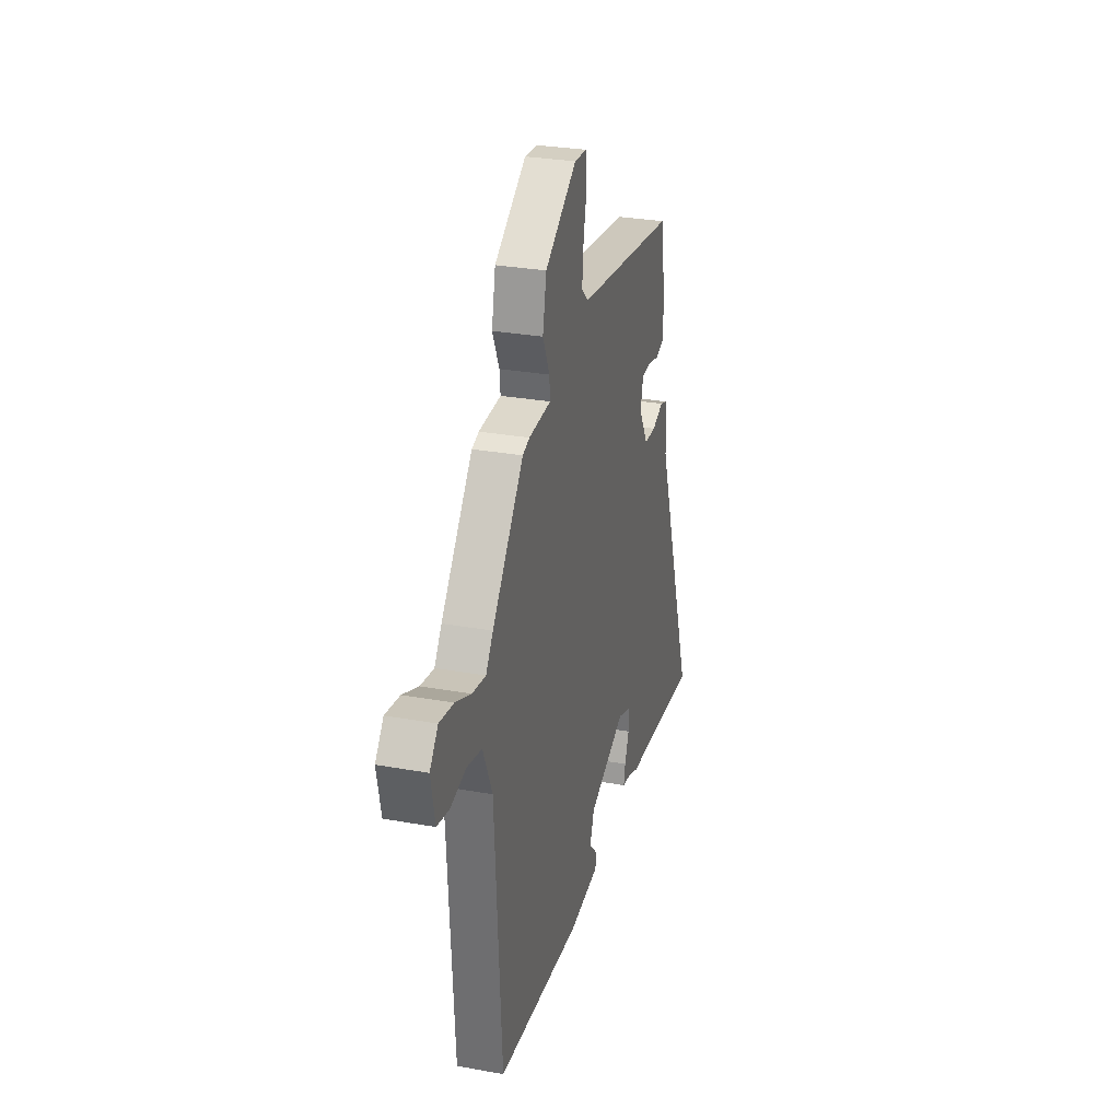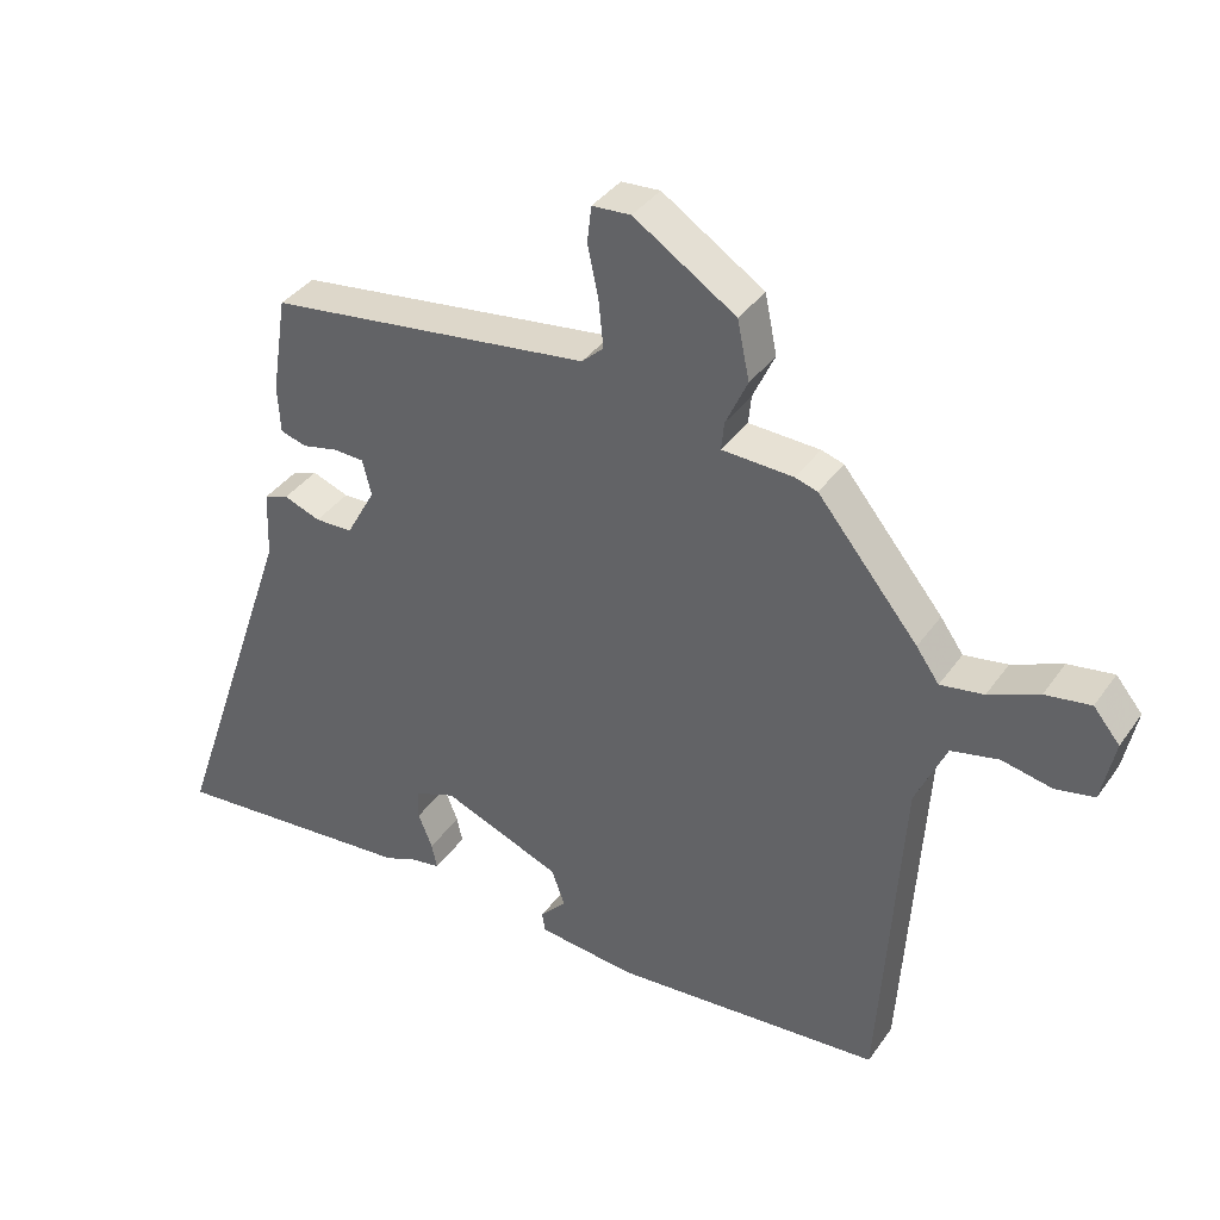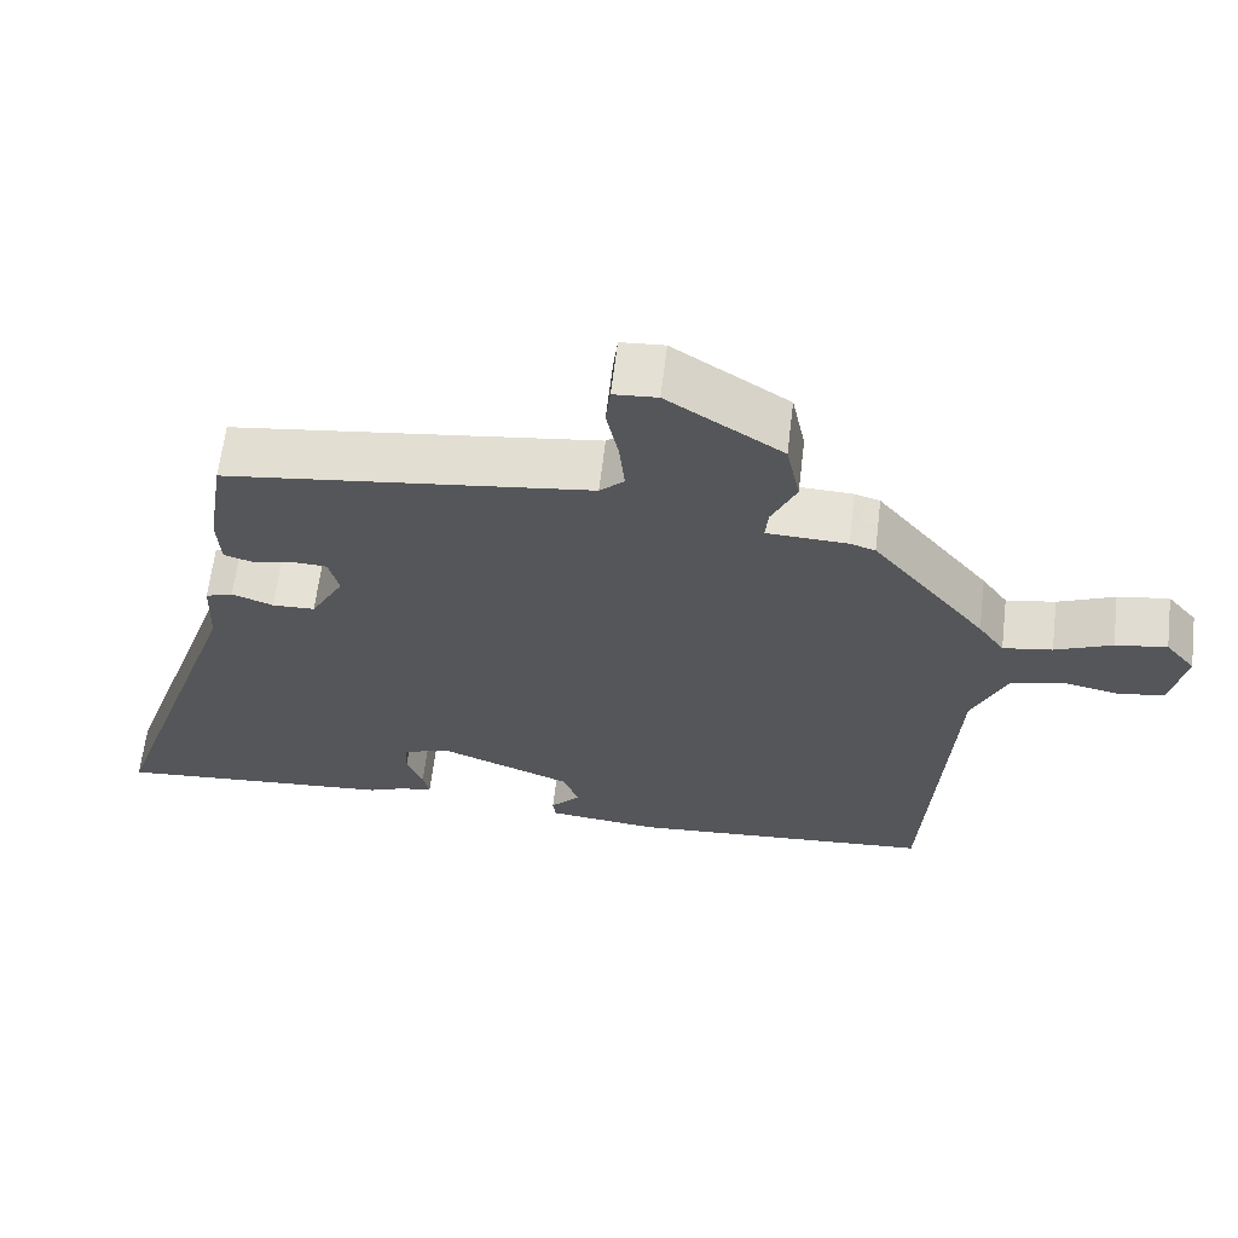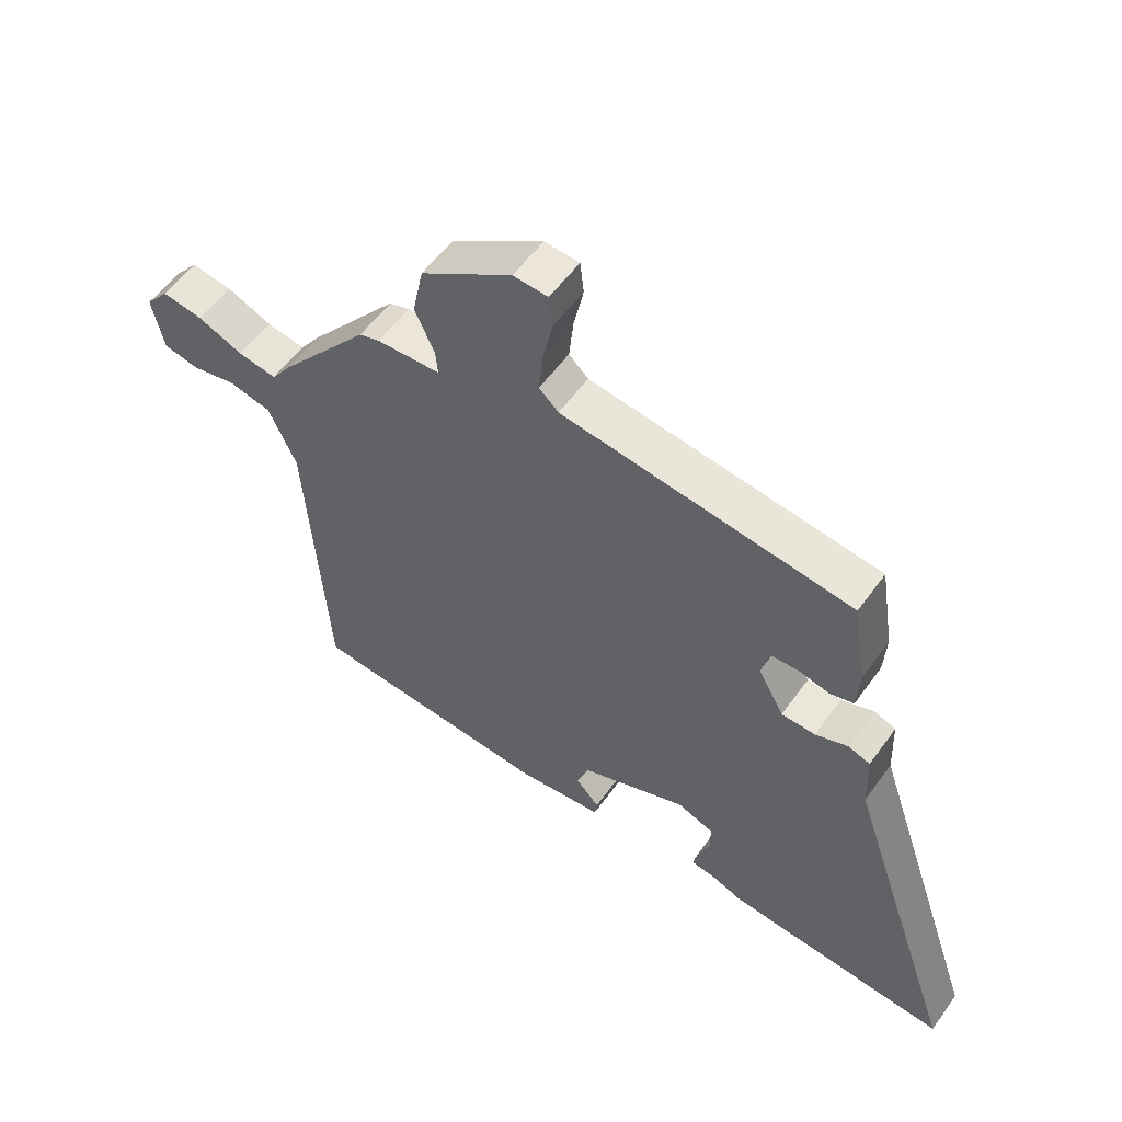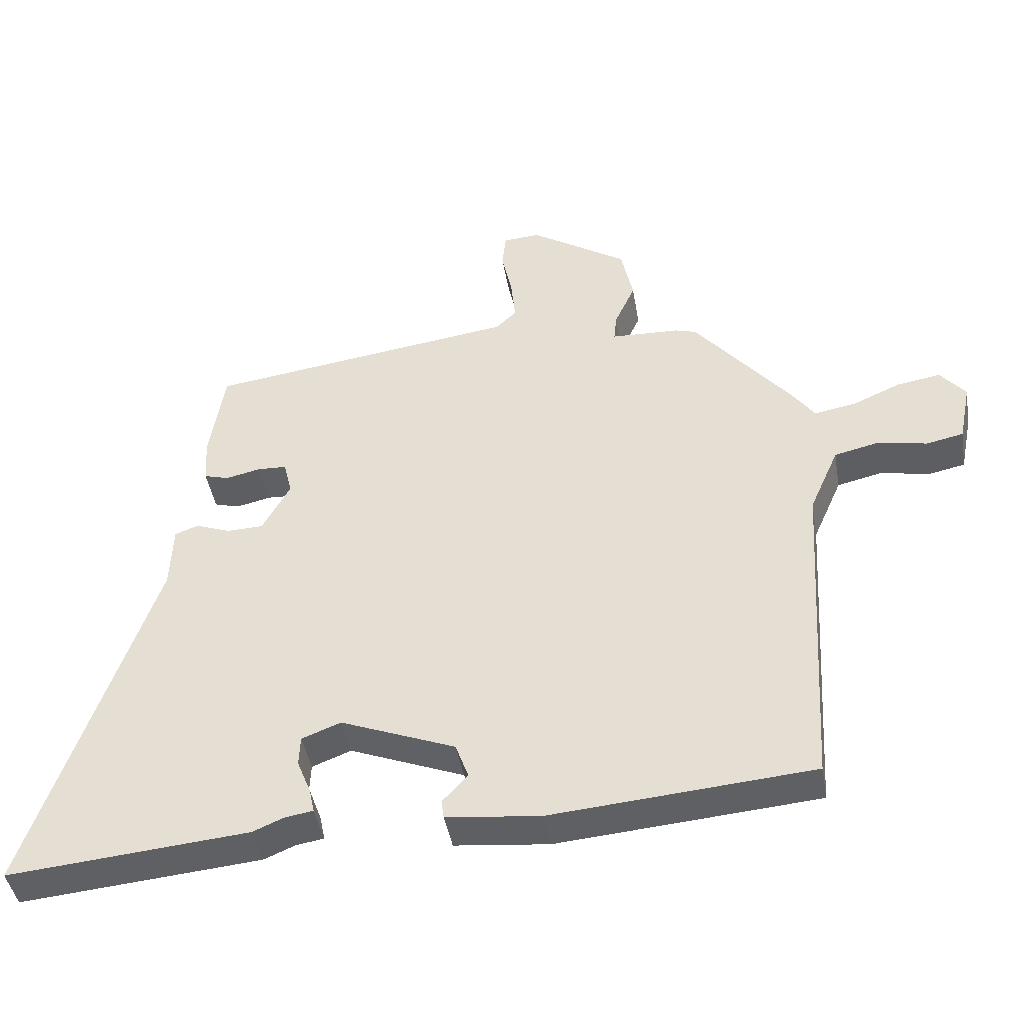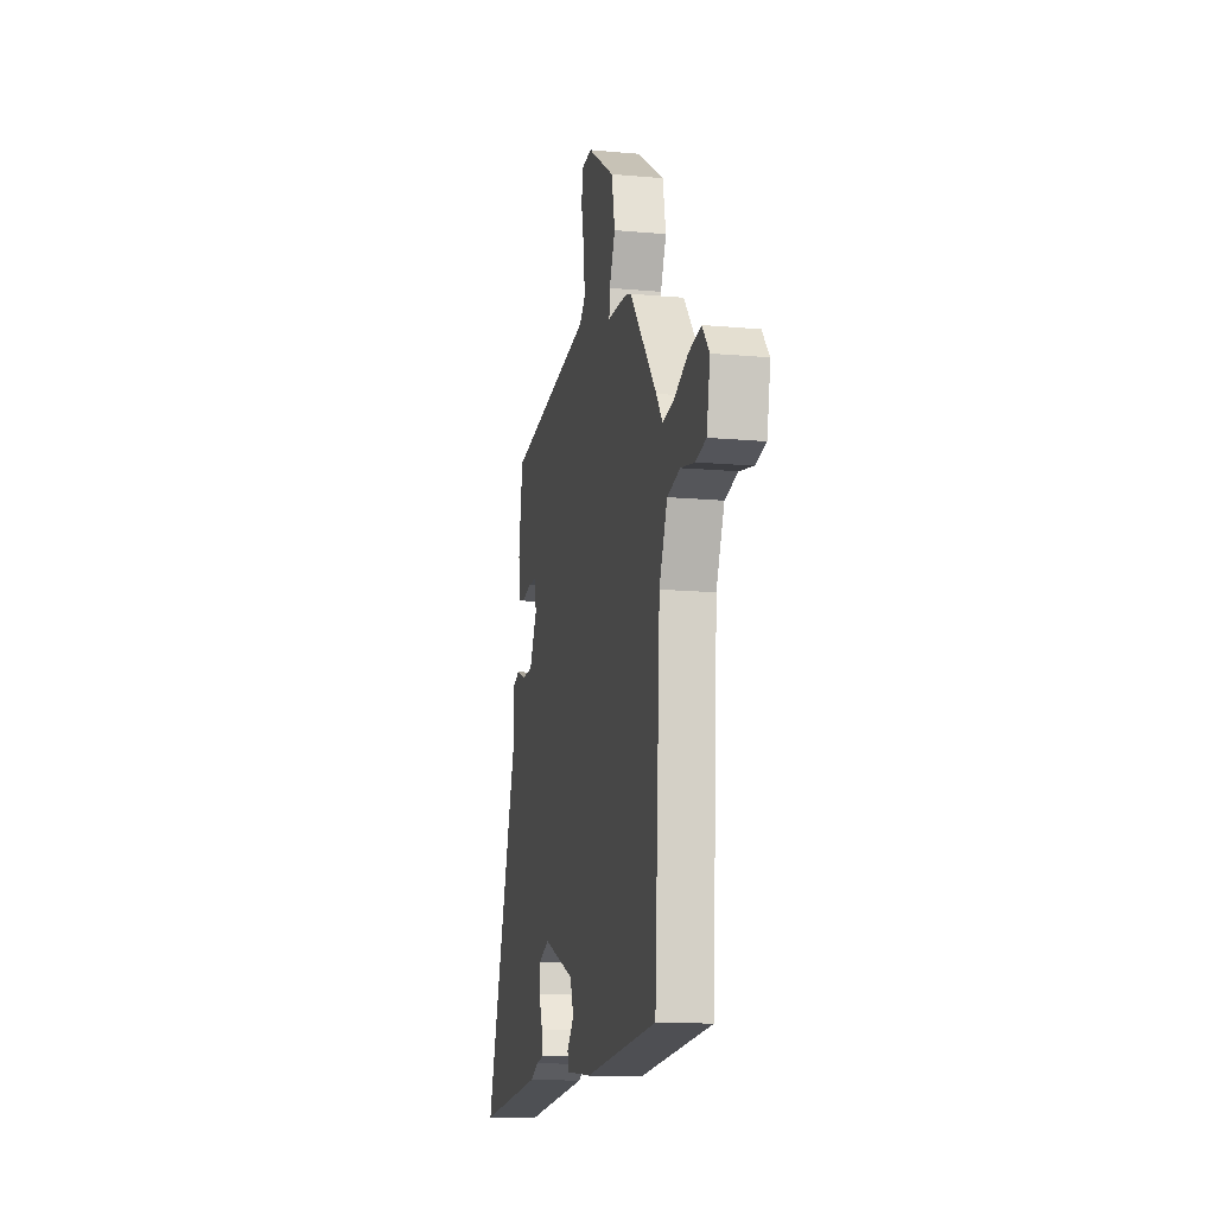
<metadata>
{"format":"obj","ext":"obj","renderer":"f3d","projection":"perspective","resolution":1024,"background":"white","views":[{"elev":29.3,"azim":104.9,"up":"+Z"},{"elev":37.8,"azim":31.2,"up":"+Z"},{"elev":63.6,"azim":6.9,"up":"+Z"},{"elev":55.8,"azim":-144.8,"up":"+Z"},{"elev":-43.5,"azim":9.7,"up":"+Z"},{"elev":-13.6,"azim":78.5,"up":"+Z"}]}
</metadata>
<code>
v 0.509 0.07 -0.475
v 0.109 0.07 -0.508
v -0.036 0.07 -0.493
v -0.04 0.07 -0.464
v -0.001 0.07 -0.422
v -0.021 0.07 -0.367
v -0.197 0.07 -0.298
v -0.257 0.07 -0.321
v -0.259 0.07 -0.367
v -0.238 0.07 -0.419
v -0.23 0.07 -0.457
v -0.273 0.07 -0.464
v -0.321 0.07 -0.484
v -0.691 0.07 -0.517
v -0.502 0.07 0.036
v -0.498 0.07 0.136
v -0.462 0.07 0.149
v -0.408 0.07 0.129
v -0.352 0.07 0.131
v -0.309 0.07 0.209
v -0.322 0.07 0.262
v -0.367 0.07 0.264
v -0.42 0.07 0.252
v -0.459 0.07 0.263
v -0.463 0.07 0.334
v -0.44 0.07 0.479
v 0.037 0.07 0.544
v 0.069 0.07 0.574
v 0.062 0.07 0.643
v 0.046 0.07 0.719
v 0.052 0.07 0.773
v 0.109 0.07 0.777
v 0.259 0.07 0.68
v 0.277 0.07 0.593
v 0.245 0.07 0.523
v 0.241 0.07 0.481
v 0.346 0.07 0.477
v 0.379 0.07 0.467
v 0.528 0.07 0.285
v 0.562 0.07 0.237
v 0.626 0.07 0.248
v 0.7 0.07 0.28
v 0.767 0.07 0.291
v 0.806 0.07 0.244
v 0.787 0.07 0.151
v 0.73 0.07 0.139
v 0.655 0.07 0.154
v 0.585 0.07 0.138
v 0.54 0.07 0.036
v 0.509 0 -0.475
v 0.109 0 -0.508
v -0.036 0 -0.493
v -0.04 0 -0.464
v -0.001 0 -0.422
v -0.021 0 -0.367
v -0.197 0 -0.298
v -0.257 0 -0.321
v -0.259 0 -0.367
v -0.238 0 -0.419
v -0.23 0 -0.457
v -0.273 0 -0.464
v -0.321 0 -0.484
v -0.691 0 -0.517
v -0.502 0 0.036
v -0.498 0 0.136
v -0.462 0 0.149
v -0.408 0 0.129
v -0.352 0 0.131
v -0.309 0 0.209
v -0.322 0 0.262
v -0.367 0 0.264
v -0.42 0 0.252
v -0.459 0 0.263
v -0.463 0 0.334
v -0.44 0 0.479
v 0.037 0 0.544
v 0.069 0 0.574
v 0.062 0 0.643
v 0.046 0 0.719
v 0.052 0 0.773
v 0.109 0 0.777
v 0.259 0 0.68
v 0.277 0 0.593
v 0.245 0 0.523
v 0.241 0 0.481
v 0.346 0 0.477
v 0.379 0 0.467
v 0.528 0 0.285
v 0.562 0 0.237
v 0.626 0 0.248
v 0.7 0 0.28
v 0.767 0 0.291
v 0.806 0 0.244
v 0.787 0 0.151
v 0.73 0 0.139
v 0.655 0 0.154
v 0.585 0 0.138
v 0.54 0 0.036
f 44 45 46 47
f 44 47 48
f 41 42 43 44
f 40 41 44 48
f 39 40 48 49
f 36 37 38 39
f 32 33 34 35
f 32 35 36
f 29 30 31 32
f 28 29 32 36
f 27 28 36 39
f 22 23 24 25
f 21 22 25 26
f 15 16 17 18
f 15 18 19
f 12 13 14 15
f 12 15 19
f 9 10 11 12
f 8 9 12 19
f 7 8 19 20
f 2 3 4 5
f 2 5 6
f 1 2 6
f 21 26 27 39
f 20 21 39 49
f 7 20 49
f 1 6 7 49
f 96 95 94 93
f 97 96 93
f 93 92 91 90
f 97 93 90 89
f 98 97 89 88
f 88 87 86 85
f 84 83 82 81
f 85 84 81
f 81 80 79 78
f 85 81 78 77
f 88 85 77 76
f 74 73 72 71
f 75 74 71 70
f 67 66 65 64
f 68 67 64
f 64 63 62 61
f 68 64 61
f 61 60 59 58
f 68 61 58 57
f 69 68 57 56
f 54 53 52 51
f 55 54 51
f 55 51 50
f 88 76 75 70
f 98 88 70 69
f 98 69 56
f 98 56 55 50
f 1 50 51 2
f 2 51 52 3
f 3 52 53 4
f 4 53 54 5
f 5 54 55 6
f 6 55 56 7
f 7 56 57 8
f 8 57 58 9
f 9 58 59 10
f 10 59 60 11
f 11 60 61 12
f 12 61 62 13
f 13 62 63 14
f 14 63 64 15
f 15 64 65 16
f 16 65 66 17
f 17 66 67 18
f 18 67 68 19
f 19 68 69 20
f 20 69 70 21
f 21 70 71 22
f 22 71 72 23
f 23 72 73 24
f 24 73 74 25
f 25 74 75 26
f 26 75 76 27
f 27 76 77 28
f 28 77 78 29
f 29 78 79 30
f 30 79 80 31
f 31 80 81 32
f 32 81 82 33
f 33 82 83 34
f 34 83 84 35
f 35 84 85 36
f 36 85 86 37
f 37 86 87 38
f 38 87 88 39
f 39 88 89 40
f 40 89 90 41
f 41 90 91 42
f 42 91 92 43
f 43 92 93 44
f 44 93 94 45
f 45 94 95 46
f 46 95 96 47
f 47 96 97 48
f 48 97 98 49
f 49 98 50 1

</code>
